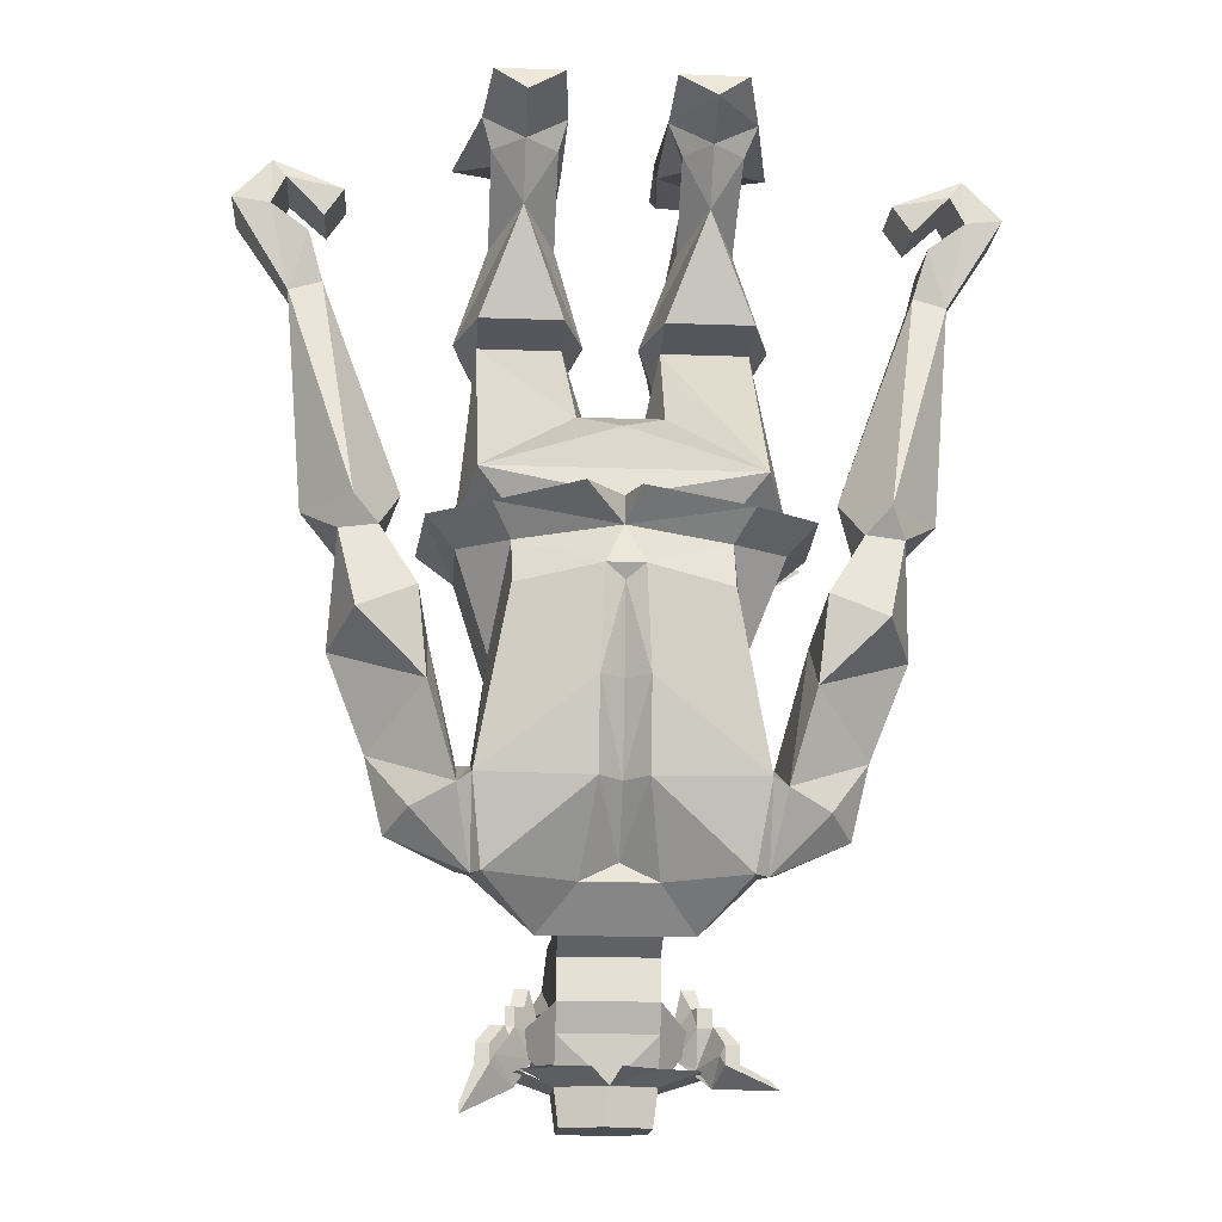
<metadata>
{"format":"obj","ext":"obj","renderer":"f3d","projection":"perspective","resolution":1024,"background":"white","views":[{"elev":-16.9,"azim":-4.2,"up":"+Y"}]}
</metadata>
<code>
v 0.04688 -0.5625 0.007812
v -0.03125 -0.5625 0.007812
v -0.0625 -0.5625 0.1406
v 0.07812 -0.5625 0.1406
v 0.08594 -0.3828 -0.02344
v 0.08594 -0.4062 -0.1406
v 0.08594 -0.4062 -0.1875
v 0.07812 -0.5625 -0.1172
v 0.007812 -0.5781 -0.1172
v -0.0625 -0.5625 -0.1172
v -0.07812 -0.4062 -0.1875
v -0.07812 -0.4062 -0.1406
v -0.07812 -0.3828 -0.02344
v -0.2188 -0.3828 -0.02344
v -0.2188 -0.6719 0.2109
v 0.007812 -0.6016 0.2109
v 0.2344 -0.6719 0.2109
v 0.2344 -0.3828 -0.02344
v 0.08594 -0.3672 0.07031
v 0.05469 -0.3516 -0.08594
v 0.07812 -0.3516 -0.2031
v 0.1484 -0.3594 -0.2656
v 0.1484 -0.4141 -0.2109
v 0.1484 -0.5781 -0.1172
v 0.007812 -0.5859 -0.2578
v -0.1406 -0.5781 -0.1172
v -0.1406 -0.4141 -0.2109
v -0.1406 -0.3594 -0.2656
v -0.0625 -0.3516 -0.2031
v -0.03906 -0.3516 -0.08594
v -0.07812 -0.3672 0.07031
v -0.2188 -0.3672 0.07031
v -0.2578 -0.3516 -0.08594
v -0.2188 -0.4062 -0.1406
v -0.25 -0.7266 0.1016
v -0.1641 -0.7344 0.1797
v 0.007812 -0.7188 0.2188
v 0.1797 -0.7344 0.1797
v 0.03125 -0.7188 0.2734
v 0.2109 -0.7344 0.2266
v 0.2734 -0.7266 0.1016
v 0.2344 -0.4062 -0.1406
v 0.2734 -0.3516 -0.08594
v 0.2344 -0.3672 0.07031
v 0.1562 -0.1875 0.125
v 0.1094 -0.2266 0.02344
v 0.08594 -0.3047 -0.09375
v 0.1484 -0.2812 -0.1406
v 0.2188 -0.3047 -0.09375
v 0.2422 -0.3516 -0.2031
v 0.2656 -0.6641 -0.08594
v 0.1562 -0.5703 -0.2188
v 0.1953 -0.6875 -0.3047
v 0.007812 -0.6719 -0.3594
v -0.1875 -0.6875 -0.3047
v -0.1484 -0.5703 -0.2188
v -0.25 -0.6641 -0.08594
v -0.2344 -0.3516 -0.2031
v -0.2109 -0.3047 -0.09375
v -0.1406 -0.2812 -0.1406
v -0.07812 -0.3047 -0.09375
v -0.09375 -0.2266 0.02344
v -0.1484 -0.1875 0.125
v -0.2031 -0.2266 0.02344
v 0.08594 -1.266 -0.125
v 0.1797 -1.062 -0.2266
v 0.2344 -1.195 -0.1172
v 0.08594 -1.352 -0.01562
v 0.08594 -1.312 -0.1406
v -0.07812 -1.266 -0.125
v 0.007812 -1.195 -0.1484
v 0.007812 -1.094 -0.1953
v 0.007812 -1.008 -0.2109
v 0.1797 -0.9688 -0.1406
v 0.2109 -0.9297 0.04688
v 0.2344 -1.102 0.02344
v 0.2344 -1.266 -0.02344
v 0.1328 -1.367 0.03125
v -0.07812 -1.352 -0.01562
v 0.08594 -1.383 -0.07031
v 0.08594 -1.328 -0.2422
v -0.07812 -1.312 -0.1406
v -0.2188 -1.195 -0.1172
v -0.1719 -1.047 -0.2266
v -0.1719 -0.9688 -0.1406
v -0.1953 -0.9297 0.04688
v -0.1953 -0.8828 -0.2734
v 0.007812 -0.8906 -0.2812
v 0.007812 -0.9766 -0.1797
v 0.2109 -0.8906 -0.2422
v 0.2656 -0.7734 -0.08594
v 0.2734 -0.7734 0.1016
v 0.1797 -0.7812 0.1797
v 0.1797 -0.8594 0.2109
v 0.2344 -1.148 0.1875
v 0.2578 -1.164 0.1875
v 0.2578 -1.102 0.02344
v 0.2578 -1.266 0.007812
v 0.2109 -1.289 0.1406
v 0.07031 -1.297 0.1016
v -0.1172 -1.367 0.03125
v -0.2188 -1.266 -0.02344
v -0.2188 -1.102 0.02344
v -0.2188 -1.148 0.1875
v -0.1641 -0.8594 0.2109
v -0.1641 -0.7812 0.1797
v -0.25 -0.7734 0.1016
v -0.25 -0.7734 -0.08594
v -0.1875 -0.7344 -0.3047
v 0.007812 -0.7188 -0.3594
v 0.1953 -0.7344 -0.3047
v 0.2344 -0.6875 -0.3594
v 0.3281 -0.7266 -0.1172
v 0.2656 -0.7266 -0.08594
v 0.3281 -0.7266 -0.0625
v 0.3203 -0.7266 0.1328
v 0.007812 -0.7656 0.2188
v 0.03906 -0.8359 0.25
v 0.04688 -1.008 0.2422
v 0.04688 -1.156 0.2109
v 0.2344 -1.289 0.1172
v 0.3281 -1.195 0.1484
v 0.3984 -1.102 0.07812
v 0.3047 -1.008 0.1953
v 0.3047 -0.9219 0.1016
v 0.3203 -0.9219 0
v 0.375 -0.9297 -0.03906
v 0.3203 -1.18 -0.02344
v 0.3672 -1.227 0.07812
v -0.25 -0.7266 -0.08594
v -0.3125 -0.7266 -0.08594
v -0.2969 -0.7266 0.1328
v -0.1953 -0.7344 0.2266
v -0.05469 -0.7188 0.2891
v -0.03125 -1.008 0.2422
v -0.03125 -1.156 0.2109
v 0.007812 -1.156 0.1719
v 0.007812 -1.008 0.2109
v 0.007812 -0.8594 0.2344
v -0.02344 -0.8359 0.25
v -0.2422 -0.6875 -0.3359
v -0.2031 -0.6875 -0.3438
v 0.007812 -0.6719 -0.4062
v -0.05469 -1.297 0.1016
v 0.007812 -1.266 0.09375
v -0.2031 -1.289 0.1406
v -0.2188 -1.289 0.1172
v -0.2422 -1.266 0.007812
v -0.2422 -1.102 0.02344
v -0.2422 -1.164 0.1875
v -0.3516 -1.227 0.07812
v -0.3047 -1.18 -0.02344
v 0.2109 -0.1016 0.1406
v 0.1562 -0.1016 0.1875
v 0.2031 -0.2266 0.02344
v 0.1875 -0.1016 0.09375
v 0.2344 -0.04688 0.1484
v 0.1562 -0.05469 0.2656
v 0.08594 -0.04688 0.1484
v 0.1094 -0.1016 0.1406
v 0.125 -0.1016 0.09375
v 0.125 -0.07031 0.02344
v 0.1875 -0.07031 0.02344
v 0.2734 -0.03906 -0.07031
v 0.2109 -0.007812 0.09375
v 0.2109 -0.007812 0.2422
v 0.09375 -0.007812 0.2422
v 0.09375 -0.007812 0.09375
v 0.08594 -0.03906 -0.07031
v 0.2656 0.007812 -0.1094
v 0.08594 0.007812 -0.1094
v 0.09375 -0.04688 -0.1719
v 0.1406 -0.04688 -0.1719
v 0.1484 -0.03906 -0.1094
v 0.1484 0 -0.125
v 0.08594 -0.01562 -0.2109
v 0.1484 -0.01562 -0.2109
v -0.1484 -0.1016 0.1875
v -0.2031 -0.1016 0.1406
v -0.1797 -0.1016 0.09375
v -0.1172 -0.1016 0.09375
v -0.09375 -0.1016 0.1406
v -0.07812 -0.04688 0.1484
v -0.1484 -0.05469 0.2656
v -0.2188 -0.04688 0.1484
v -0.1797 -0.07031 0.02344
v -0.1172 -0.07031 0.02344
v -0.2656 -0.03906 -0.07031
v -0.1406 -0.03906 -0.1094
v -0.07812 -0.03906 -0.07031
v -0.08594 -0.007812 0.09375
v -0.08594 -0.007812 0.2422
v -0.2031 -0.007812 0.2422
v -0.2031 -0.007812 0.09375
v -0.25 0.007812 -0.1094
v -0.1406 0 -0.125
v -0.1406 -0.01562 -0.2109
v -0.125 -0.04688 -0.1719
v -0.09375 -0.04688 -0.1719
v -0.07812 -0.01562 -0.2109
v -0.07812 0.007812 -0.1094
v -0.3125 -1.195 0.1484
v -0.3828 -1.102 0.07812
v -0.3594 -0.9297 -0.03906
v -0.3047 -0.9219 0
v -0.2891 -0.9219 0.1016
v -0.2891 -1.008 0.1953
v -0.4922 -0.2578 0.03125
v -0.4688 -0.3359 0.0625
v -0.5234 -0.3516 0.0625
v -0.5547 -0.2109 0.03125
v -0.4922 -0.2578 0.1484
v -0.4688 -0.3359 0.125
v -0.3359 -0.6953 0.125
v -0.4219 -0.6797 0.03125
v -0.4922 -0.7266 0.125
v -0.5234 -0.3516 0.125
v -0.6172 -0.2031 0.1484
v -0.6172 -0.2031 0.03125
v -0.5547 -0.1328 0.04688
v -0.5312 -0.1641 0.03125
v -0.5547 -0.2109 0.1484
v -0.4062 -0.7266 0.2266
v -0.3672 -0.7656 0.1953
v -0.3672 -0.7578 0.0625
v -0.4375 -0.7734 0.04688
v -0.4297 -0.7734 0.1953
v -0.4375 -0.1797 0.04688
v -0.4688 -0.2266 0.04688
v -0.5312 -0.1641 0.1484
v -0.5547 -0.1328 0.1406
v -0.4688 -0.2266 0.1406
v -0.4375 -0.1797 0.1406
v -0.4453 -0.9453 0.1016
v -0.3984 -0.9062 0.2266
v -0.3047 -0.8672 0.2188
v 0.5078 -0.2578 0.03125
v 0.5391 -0.3516 0.0625
v 0.4844 -0.3359 0.0625
v 0.5078 -0.2578 0.1484
v 0.5703 -0.2109 0.1484
v 0.5703 -0.2109 0.03125
v 0.6328 -0.2031 0.03125
v 0.5391 -0.3516 0.125
v 0.5078 -0.7266 0.125
v 0.4375 -0.6797 0.03125
v 0.3516 -0.6953 0.125
v 0.4844 -0.3359 0.125
v 0.6328 -0.2031 0.1484
v 0.5703 -0.1328 0.1406
v 0.5469 -0.1641 0.1484
v 0.5469 -0.1641 0.03125
v 0.5703 -0.1328 0.04688
v 0.4531 -0.1797 0.04688
v 0.4844 -0.2266 0.04688
v 0.4531 -0.1797 0.1406
v 0.4844 -0.2266 0.1406
v 0.4531 -0.7734 0.04688
v 0.3828 -0.7578 0.0625
v 0.4453 -0.7734 0.1953
v 0.4609 -0.9453 0.1016
v 0.4141 -0.9062 0.2266
v 0.3203 -0.8672 0.2188
v 0.3828 -0.7656 0.1953
v 0.4219 -0.7266 0.2266
v 0.08594 -1.5 -0.08594
v -0.07812 -1.5 -0.08594
v 0.007812 -1.578 -0.1016
v 0.08594 -1.578 -0.125
v 0.1484 -1.5 -0.1719
v 0.08594 -1.453 -0.0625
v -0.07812 -1.453 -0.0625
v -0.1406 -1.5 -0.1719
v -0.07812 -1.578 -0.125
v -0.07031 -1.641 -0.1328
v 0 -1.641 -0.1094
v 0.1562 -1.555 -0.1016
v 0.08594 -1.555 -0.07812
v 0.02344 -1.555 -0.03906
v -0.07812 -1.328 -0.2422
v -0.07812 -1.383 -0.07031
v 0.08594 -1.445 -0.2344
v 0.09375 -1.391 -0.3828
v 0.08594 -1.32 -0.3594
v 0.07812 -1.5 -0.3203
v 0.03906 -1.5 -0.3594
v 0.08594 -1.445 -0.3672
v 0.09375 -1.445 -0.3203
v 0.07812 -1.523 -0.2812
v 0.007812 -1.523 -0.3516
v -0.02344 -1.5 -0.3594
v 0.007812 -1.445 -0.3906
v 0.05469 -1.445 -0.3828
v 0.09375 -1.445 -0.3672
v 0.125 -1.445 -0.3203
v 0.09375 -1.445 -0.3906
v 0.04688 -1.406 -0.4141
v -0.08594 -1.391 -0.3828
v -0.07812 -1.32 -0.3594
v -0.07812 -1.445 -0.2344
v -0.07812 -1.445 -0.3672
v -0.07031 -1.5 -0.3203
v -0.08594 -1.445 -0.3203
v -0.1172 -1.445 -0.3203
v -0.08594 -1.445 -0.3672
v -0.04688 -1.445 -0.3828
v -0.08594 -1.445 -0.3906
v -0.08594 -1.469 -0.3828
v -0.08594 -1.469 -0.3672
v -0.04688 -1.445 -0.4062
v -0.04688 -1.469 -0.4062
v -0.04688 -1.469 -0.3828
v 0.007812 -1.445 -0.4297
v 0.05469 -1.445 -0.4062
v 0.07031 -1.477 -0.3828
v -0.07031 -1.523 -0.2812
v -0.07812 -1.578 -0.2422
v -0.07031 -1.641 -0.2344
v 0.07812 -1.641 -0.2344
v 0.07812 -1.641 -0.1328
v 0.08594 -1.578 -0.2422
v 0.0625 -1.547 -0.2969
v 0.007812 -1.531 -0.2812
v -0.03125 -1.406 -0.4141
v 0.007812 -1.578 -0.2656
v -0.05469 -1.547 -0.2969
v 0 -1.641 -0.2578
v -0.1328 -1.555 -0.2656
v 0.03906 -1.555 -0.3438
v -0.07031 -1.555 -0.3203
v 0.0625 -1.555 -0.3125
v 0.1562 -1.555 -0.2656
v 0.1328 -1.555 -0.2969
v -0.02344 -1.555 -0.04688
v -0.1328 -1.555 -0.08594
v -0.09375 -1.555 -0.03906
v -0.1328 -1.555 -0.1094
v -0.1406 -1.555 -0.25
v -0.1719 -1.555 -0.1797
v 0.1562 -1.555 -0.2578
v 0.1484 -1.555 -0.1172
v 0.1797 -1.555 -0.1797
v 0.1719 -1.578 -0.1406
v 0.2734 -1.586 -0.08594
v 0.1875 -1.547 -0.08594
v 0.1797 -1.531 -0.09375
v 0.1484 -1.547 -0.1484
v 0.1172 -1.531 -0.1641
v 0.1797 -1.57 -0.1406
v 0.2578 -1.57 -0.08594
v 0.2109 -1.547 -0.08594
v 0.2109 -1.516 -0.08594
v 0.1875 -1.516 -0.08594
v 0.1719 -1.484 -0.1094
v 0.1797 -1.555 -0.1484
v 0.1719 -1.484 -0.125
v 0.1484 -1.484 -0.125
v 0.1094 -1.5 -0.1719
v 0.1406 -1.531 -0.1641
v 0.2031 -1.531 -0.09375
v 0.1484 -1.453 -0.125
v 0.1406 -1.453 -0.1406
v 0.125 -1.422 -0.1484
v 0.125 -1.5 -0.1719
v 0.1875 -1.484 -0.1094
v 0.1562 -1.453 -0.1406
v 0.1719 -1.453 -0.125
v 0.1484 -1.422 -0.1484
v -0.1797 -1.547 -0.08594
v -0.2266 -1.625 -0.08594
v -0.1406 -1.578 -0.1406
v -0.1719 -1.531 -0.09375
v -0.1797 -1.516 -0.08594
v -0.2031 -1.547 -0.08594
v -0.2266 -1.609 -0.08594
v -0.1562 -1.57 -0.1406
v -0.125 -1.531 -0.1641
v -0.1094 -1.531 -0.1641
v -0.1484 -1.5 -0.1172
v -0.1562 -1.484 -0.1094
v -0.2031 -1.516 -0.08594
v -0.1875 -1.531 -0.09375
v -0.1406 -1.484 -0.125
v -0.1719 -1.5 -0.1172
v -0.1797 -1.484 -0.1094
v -0.1562 -1.484 -0.125
v -0.1172 -1.5 -0.1719
v -0.09375 -1.5 -0.1719
v -0.125 -1.453 -0.1406
v -0.1406 -1.453 -0.125
v -0.1172 -1.422 -0.1484
v -0.1484 -1.453 -0.1406
v -0.1562 -1.453 -0.125
v -0.1406 -1.422 -0.1484
f 1 2 3
f 1 3 4
f 1 4 5
f 1 5 6
f 1 6 7
f 1 7 8
f 1 8 9
f 1 9 2
f 2 9 10
f 2 10 11
f 2 11 12
f 2 12 13
f 2 13 3
f 3 13 14
f 3 14 15
f 3 15 16
f 3 16 4
f 4 16 17
f 4 17 5
f 5 17 18
f 5 18 19
f 5 19 20
f 5 20 6
f 6 20 21
f 6 21 7
f 7 21 22
f 7 22 23
f 7 23 24
f 7 24 8
f 8 24 9
f 9 24 25
f 9 25 26
f 9 26 10
f 10 26 27
f 10 27 11
f 11 27 28
f 11 28 29
f 11 29 12
f 12 29 30
f 12 30 13
f 13 30 31
f 13 31 32
f 13 32 14
f 14 32 33
f 14 33 34
f 14 34 35
f 14 35 15
f 15 35 36
f 15 36 37
f 15 37 17
f 15 17 16
f 38 17 37
f 38 37 39
f 38 39 40
f 38 40 41
f 38 41 17
f 17 41 18
f 18 41 42
f 18 42 43
f 18 43 44
f 18 44 19
f 19 44 45
f 19 45 20
f 20 45 46
f 20 46 47
f 20 47 21
f 21 47 22
f 22 47 48
f 22 48 49
f 22 49 50
f 22 50 23
f 23 50 42
f 23 42 51
f 23 51 24
f 24 51 52
f 24 52 25
f 25 52 53
f 25 53 54
f 25 54 55
f 25 55 56
f 25 56 26
f 26 56 57
f 26 57 27
f 27 57 34
f 27 34 58
f 27 58 28
f 28 58 59
f 28 59 60
f 28 60 61
f 28 61 29
f 29 61 30
f 30 61 62
f 30 62 63
f 30 63 31
f 31 63 32
f 32 63 33
f 33 63 64
f 33 64 59
f 33 59 58
f 33 58 34
f 65 66 67
f 65 67 68
f 65 68 69
f 65 69 70
f 65 70 71
f 65 71 72
f 65 72 66
f 66 72 73
f 66 73 74
f 66 74 67
f 67 74 75
f 67 75 76
f 67 76 77
f 67 77 68
f 68 77 78
f 68 78 79
f 68 79 80
f 68 80 81
f 68 81 69
f 69 81 82
f 69 82 70
f 70 82 79
f 70 79 83
f 70 83 84
f 70 84 72
f 70 72 71
f 84 83 85
f 84 85 73
f 84 73 72
f 85 83 86
f 85 89 73
f 73 89 74
f 75 94 95
f 75 95 76
f 76 95 96
f 76 96 97
f 76 97 98
f 76 98 77
f 77 98 99
f 77 99 78
f 78 99 100
f 78 100 101
f 78 101 79
f 79 101 102
f 79 102 83
f 83 102 103
f 83 103 86
f 86 103 104
f 86 104 105
f 94 118 119
f 94 119 95
f 95 119 120
f 95 120 99
f 95 99 121
f 95 121 96
f 95 96 76
f 76 96 97
f 76 97 98
f 76 98 77
f 77 98 99
f 99 98 121
f 99 121 95
f 95 121 96
f 96 121 122
f 96 122 123
f 96 123 124
f 96 124 125
f 96 125 97
f 97 125 126
f 97 126 127
f 97 127 123
f 97 123 128
f 97 128 98
f 98 128 129
f 98 129 121
f 98 121 99
f 114 51 41
f 114 41 116
f 114 116 115
f 35 57 130
f 35 130 131
f 35 131 132
f 35 132 36
f 36 132 133
f 36 133 37
f 37 133 134
f 135 105 104
f 135 104 136
f 135 140 105
f 112 143 54
f 112 54 53
f 112 53 113
f 113 53 114
f 114 53 52
f 114 52 51
f 144 136 146
f 144 146 101
f 144 101 100
f 100 99 120
f 136 104 146
f 146 104 147
f 146 147 148
f 146 148 102
f 146 102 101
f 102 146 148
f 102 148 103
f 103 148 149
f 103 149 150
f 103 150 104
f 104 150 147
f 104 147 146
f 146 147 148
f 148 147 151
f 148 151 152
f 148 152 149
f 148 149 103
f 148 103 102
f 130 56 55
f 130 55 141
f 130 141 131
f 56 130 57
f 153 154 45
f 153 45 155
f 153 155 156
f 153 156 157
f 153 157 154
f 154 157 158
f 154 158 159
f 154 159 160
f 154 160 45
f 45 160 46
f 46 160 161
f 46 161 47
f 47 161 48
f 48 161 156
f 48 156 49
f 49 156 155
f 49 155 43
f 49 43 50
f 50 43 42
f 156 161 162
f 156 162 163
f 156 163 157
f 157 163 164
f 157 164 165
f 157 165 166
f 157 166 158
f 158 166 167
f 158 167 159
f 159 167 168
f 159 168 169
f 159 169 162
f 159 162 161
f 159 161 160
f 167 166 165
f 167 165 168
f 168 165 170
f 168 170 171
f 168 171 169
f 169 171 172
f 169 172 173
f 169 173 174
f 169 174 162
f 162 174 163
f 163 174 164
f 164 174 175
f 164 175 170
f 164 170 165
f 171 176 172
f 172 176 173
f 173 176 177
f 173 177 175
f 173 175 174
f 177 176 171
f 177 171 175
f 63 178 179
f 63 179 64
f 64 179 180
f 64 180 59
f 59 180 60
f 60 180 181
f 60 181 61
f 61 181 62
f 62 181 182
f 62 182 63
f 63 182 178
f 178 182 183
f 178 183 184
f 178 184 185
f 178 185 179
f 179 185 180
f 180 185 186
f 180 186 181
f 181 186 187
f 181 187 183
f 181 183 182
f 185 188 186
f 186 188 189
f 186 189 187
f 187 189 190
f 187 190 183
f 183 190 191
f 183 191 192
f 183 192 184
f 184 192 193
f 184 193 185
f 185 193 194
f 185 194 188
f 188 194 195
f 188 195 189
f 189 195 196
f 189 196 197
f 189 197 198
f 189 198 199
f 189 199 190
f 190 199 200
f 190 200 201
f 190 201 191
f 191 201 194
f 191 194 193
f 191 193 192
f 201 195 194
f 197 200 199
f 197 199 198
f 196 201 200
f 196 200 197
f 45 44 43
f 45 43 155
f 41 51 42
f 34 57 35
f 41 40 116
f 55 54 143
f 55 143 142
f 103 149 150
f 103 150 104
f 104 150 147
f 147 150 202
f 147 202 151
f 151 202 203
f 151 203 152
f 152 203 149
f 149 203 204
f 149 204 205
f 149 205 206
f 149 206 150
f 150 206 207
f 150 207 203
f 150 203 202
f 208 209 210
f 208 210 211
f 208 211 212
f 208 212 213
f 208 213 209
f 209 213 214
f 209 214 215
f 209 215 210
f 210 215 216
f 210 216 217
f 210 217 218
f 210 218 219
f 210 219 211
f 211 219 220
f 211 220 221
f 211 221 222
f 211 222 212
f 212 222 217
f 212 217 213
f 213 217 223
f 213 223 214
f 214 223 224
f 214 224 225
f 214 225 215
f 215 225 226
f 215 226 216
f 216 226 227
f 216 227 223
f 216 223 217
f 221 220 228
f 221 228 229
f 221 229 230
f 221 230 222
f 222 230 231
f 222 231 218
f 222 218 217
f 232 229 228
f 232 228 233
f 232 233 230
f 232 230 229
f 231 220 219
f 231 219 218
f 233 231 230
f 231 233 220
f 220 233 228
f 226 225 204
f 226 204 234
f 226 234 227
f 227 234 235
f 227 235 224
f 227 224 223
f 203 234 204
f 234 203 207
f 234 207 235
f 235 207 236
f 235 236 224
f 224 236 206
f 224 206 225
f 225 206 205
f 225 205 204
f 236 207 206
f 237 238 239
f 237 239 240
f 237 240 241
f 237 241 242
f 237 242 238
f 238 242 243
f 238 243 244
f 238 244 245
f 238 245 246
f 238 246 239
f 239 246 247
f 239 247 248
f 239 248 240
f 240 248 244
f 240 244 241
f 241 244 249
f 241 249 250
f 241 250 251
f 241 251 242
f 242 251 252
f 242 252 253
f 242 253 243
f 243 253 249
f 243 249 244
f 252 254 253
f 253 254 250
f 253 250 249
f 254 252 255
f 254 255 256
f 254 256 250
f 250 256 251
f 251 256 257
f 251 257 252
f 252 257 255
f 255 257 256
f 258 127 259
f 258 259 246
f 258 246 245
f 258 245 260
f 258 260 261
f 258 261 127
f 127 261 123
f 123 261 124
f 124 261 262
f 124 262 263
f 124 263 125
f 125 263 264
f 125 264 259
f 125 259 126
f 126 259 127
f 261 260 262
f 262 260 264
f 262 264 263
f 265 244 248
f 265 248 247
f 265 247 264
f 265 264 260
f 265 260 245
f 265 245 244
f 247 259 264
f 259 247 246
f 129 122 121
f 122 129 123
f 123 129 128
f 266 267 268
f 266 268 269
f 266 269 270
f 266 270 271
f 266 271 272
f 266 272 267
f 267 272 273
f 267 273 274
f 267 274 268
f 79 82 280
f 79 280 281
f 79 281 80
f 80 281 271
f 80 271 81
f 81 271 282
f 81 282 283
f 81 283 284
f 81 284 280
f 81 280 82
f 285 286 287
f 285 287 288
f 285 288 282
f 285 282 270
f 285 270 289
f 285 289 286
f 286 291 292
f 286 292 287
f 282 295 283
f 283 297 298
f 283 298 299
f 283 299 284
f 284 299 280
f 280 299 298
f 280 298 300
f 280 300 272
f 280 272 281
f 281 272 271
f 301 291 302
f 301 302 303
f 301 292 291
f 303 302 300
f 304 300 298
f 273 300 302
f 273 302 316
f 273 316 317
f 273 317 274
f 269 321 270
f 270 321 289
f 289 321 322
f 291 316 302
f 270 282 271
f 272 300 273
f 297 324 298
f 322 325 323
f 323 325 326
f 316 326 317
f 317 326 325
f 321 325 322
f 343 344 345
f 343 345 346
f 343 346 347
f 343 347 348
f 343 348 349
f 343 349 350
f 343 350 344
f 344 350 351
f 344 351 345
f 345 351 352
f 345 352 353
f 345 353 346
f 346 353 347
f 347 353 354
f 347 354 355
f 347 355 356
f 347 356 357
f 347 357 348
f 348 357 358
f 348 358 359
f 348 359 349
f 349 359 360
f 349 360 351
f 349 351 350
f 357 361 362
f 357 362 358
f 358 362 363
f 358 363 364
f 358 364 359
f 359 364 356
f 359 356 355
f 359 355 360
f 360 355 352
f 360 352 351
f 355 365 352
f 352 365 353
f 353 365 354
f 354 365 355
f 366 367 356
f 366 356 364
f 366 364 368
f 366 368 362
f 366 362 361
f 366 361 367
f 367 361 357
f 367 357 356
f 364 363 368
f 368 363 362
f 369 370 371
f 369 371 372
f 369 372 373
f 369 373 374
f 369 374 375
f 369 375 370
f 370 375 376
f 370 376 371
f 371 376 377
f 371 377 378
f 371 378 372
f 372 378 379
f 372 379 373
f 373 379 380
f 373 380 381
f 373 381 374
f 374 381 382
f 374 382 376
f 374 376 375
f 378 383 379
f 379 383 384
f 379 384 385
f 379 385 380
f 380 385 381
f 381 385 384
f 381 384 382
f 382 384 376
f 376 384 377
f 377 384 386
f 377 386 387
f 377 387 378
f 378 387 388
f 378 388 383
f 383 388 389
f 383 389 390
f 383 390 386
f 383 386 384
f 388 391 389
f 389 391 392
f 389 392 393
f 389 393 390
f 390 393 386
f 386 393 392
f 386 392 387
f 387 392 394
f 387 394 388
f 388 394 391
f 391 394 392
f 85 86 87
f 85 87 88
f 85 88 89
f 74 89 88
f 74 88 90
f 74 90 75
f 75 90 91
f 75 91 92
f 75 92 93
f 75 93 94
f 86 105 106
f 86 106 107
f 86 107 108
f 86 108 87
f 87 108 109
f 87 109 88
f 88 109 110
f 88 110 111
f 88 111 90
f 90 111 91
f 91 111 112
f 91 112 113
f 91 115 92
f 92 115 116
f 92 116 93
f 93 116 40
f 93 40 117
f 93 117 118
f 93 118 94
f 39 117 40
f 105 140 106
f 106 140 117
f 106 117 133
f 106 133 107
f 107 133 132
f 107 132 108
f 108 132 131
f 108 131 109
f 109 131 141
f 109 142 110
f 110 142 143
f 110 143 111
f 111 143 112
f 117 134 133
f 117 140 118
f 268 269 277
f 268 277 278
f 268 278 279
f 325 317 328
f 325 328 329
f 329 328 330
f 321 325 331
f 321 331 332
f 332 331 333
f 274 268 334
f 274 334 335
f 335 334 336
f 317 274 337
f 317 337 338
f 338 337 339
f 269 321 340
f 269 340 341
f 341 340 342
f 91 113 114
f 91 114 115
f 37 134 117
f 37 117 39
f 109 141 55
f 109 55 142
f 275 318 319
f 275 319 320
f 275 320 276
f 318 327 319
f 135 136 137
f 135 137 138
f 135 138 139
f 135 139 140
f 144 100 145
f 144 145 136
f 100 120 145
f 145 120 137
f 145 137 136
f 118 140 139
f 118 139 119
f 119 139 138
f 119 138 137
f 119 137 120
f 268 274 275
f 268 275 276
f 268 276 269
f 274 317 318
f 274 318 275
f 276 320 269
f 269 320 321
f 317 325 327
f 317 327 318
f 319 327 325
f 319 325 321
f 319 321 320
f 286 289 290
f 289 323 290
f 290 323 316
f 290 316 291
f 286 290 291
f 287 292 293
f 287 293 294
f 287 294 288
f 288 294 295
f 288 295 282
f 301 303 304
f 301 304 305
f 301 305 306
f 301 306 292
f 303 300 304
f 304 307 305
f 306 310 313
f 306 313 292
f 292 313 314
f 292 314 293
f 294 296 295
f 289 322 323
f 307 313 310
f 313 296 314
f 323 326 316
f 283 295 296
f 283 296 297
f 304 298 307
f 298 324 307
f 307 324 313
f 297 313 324
f 296 313 297
f 305 307 308
f 305 308 309
f 305 309 306
f 305 306 307
f 307 306 310
f 307 310 311
f 307 311 308
f 308 311 309
f 309 311 312
f 309 312 306
f 306 312 310
f 293 314 315
f 293 315 294
f 294 315 296
f 314 296 315
f 310 312 311

</code>
